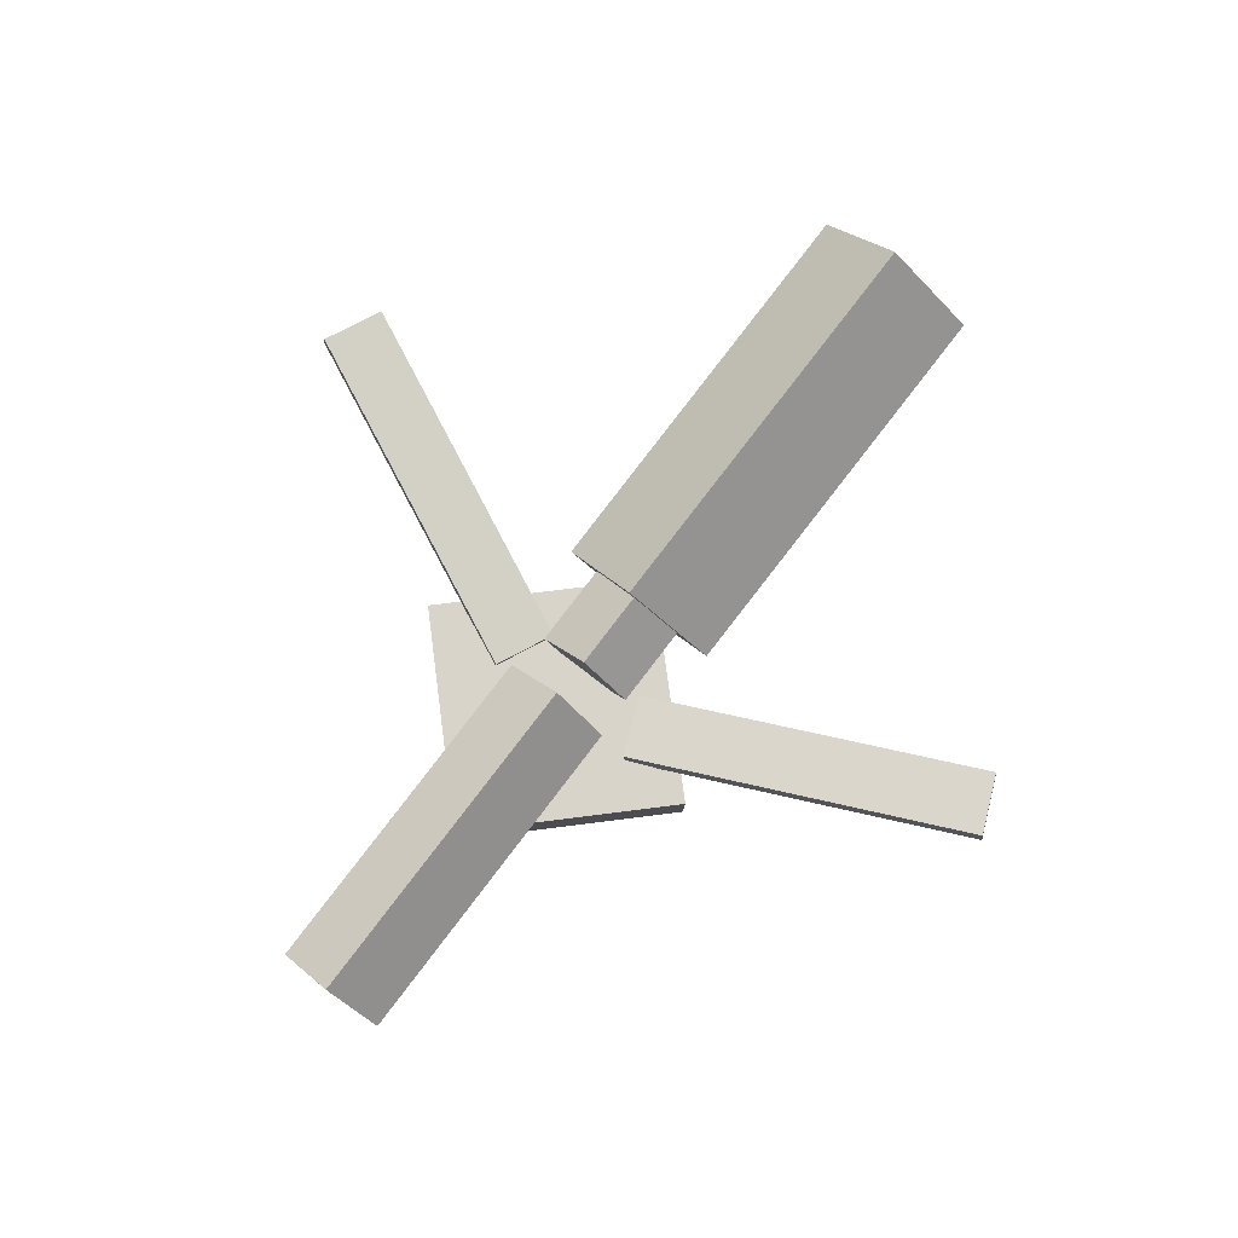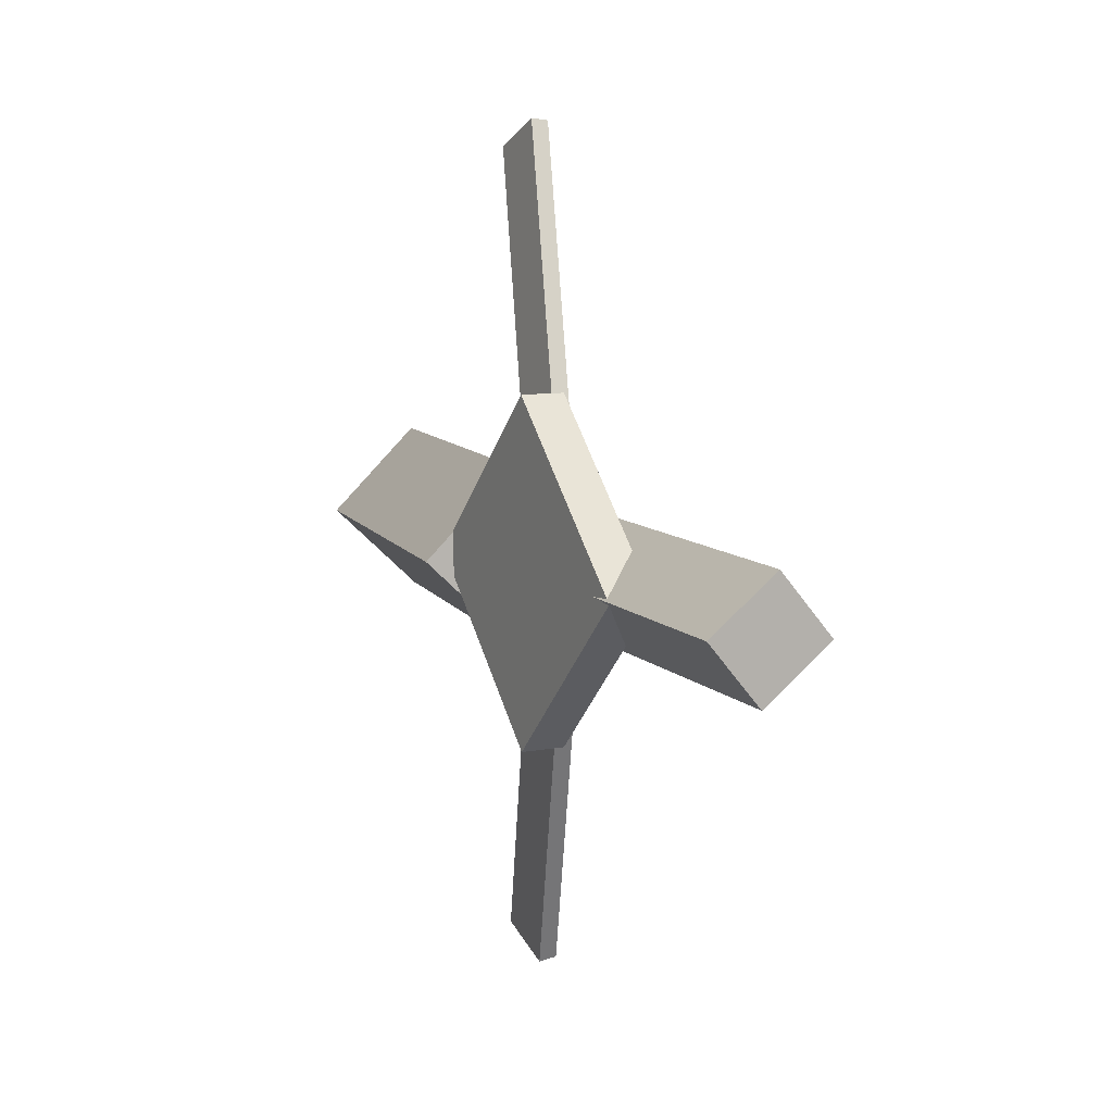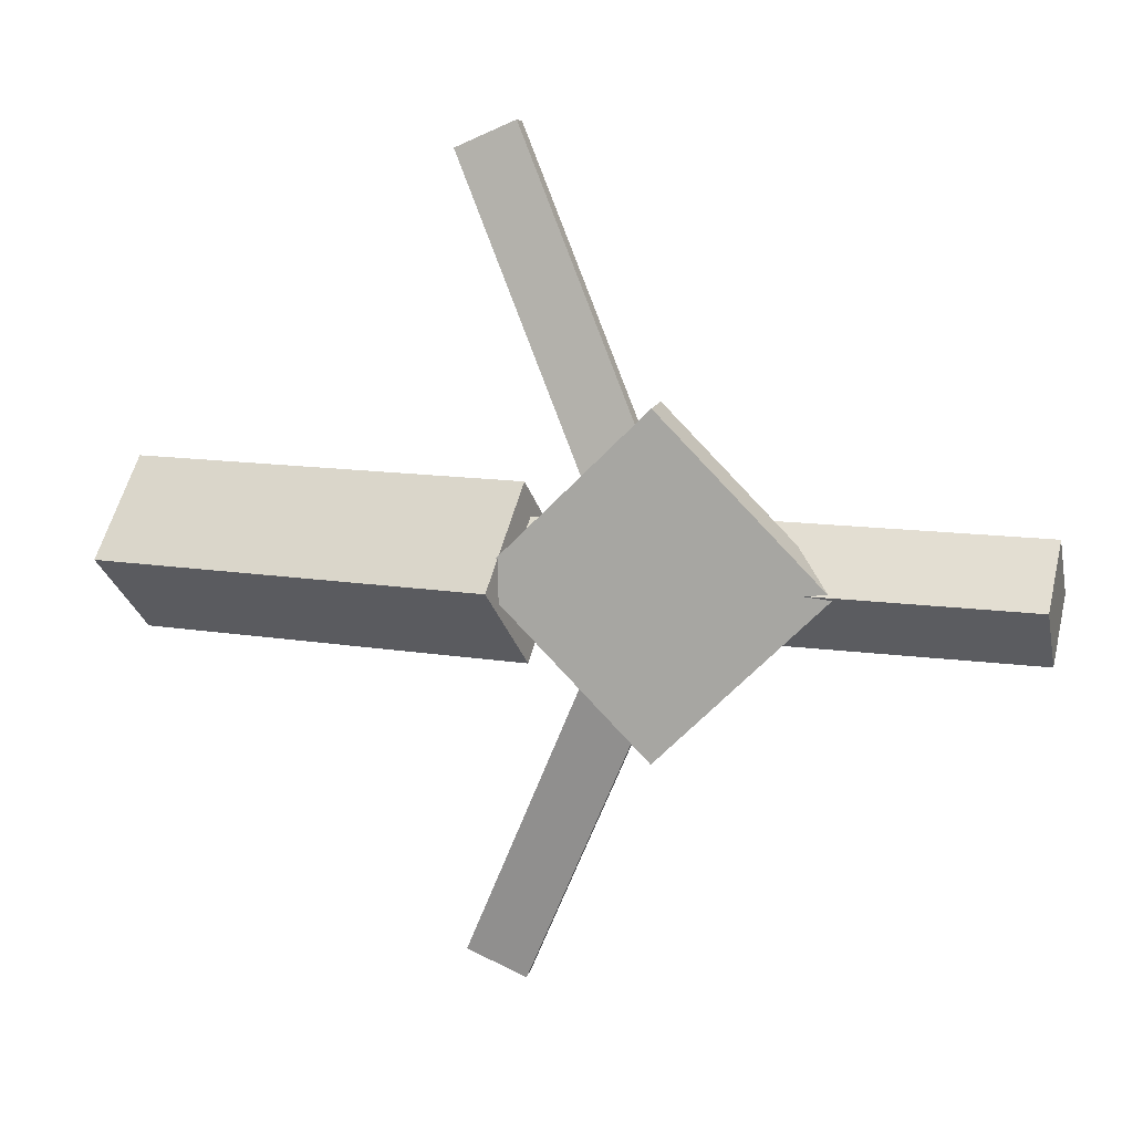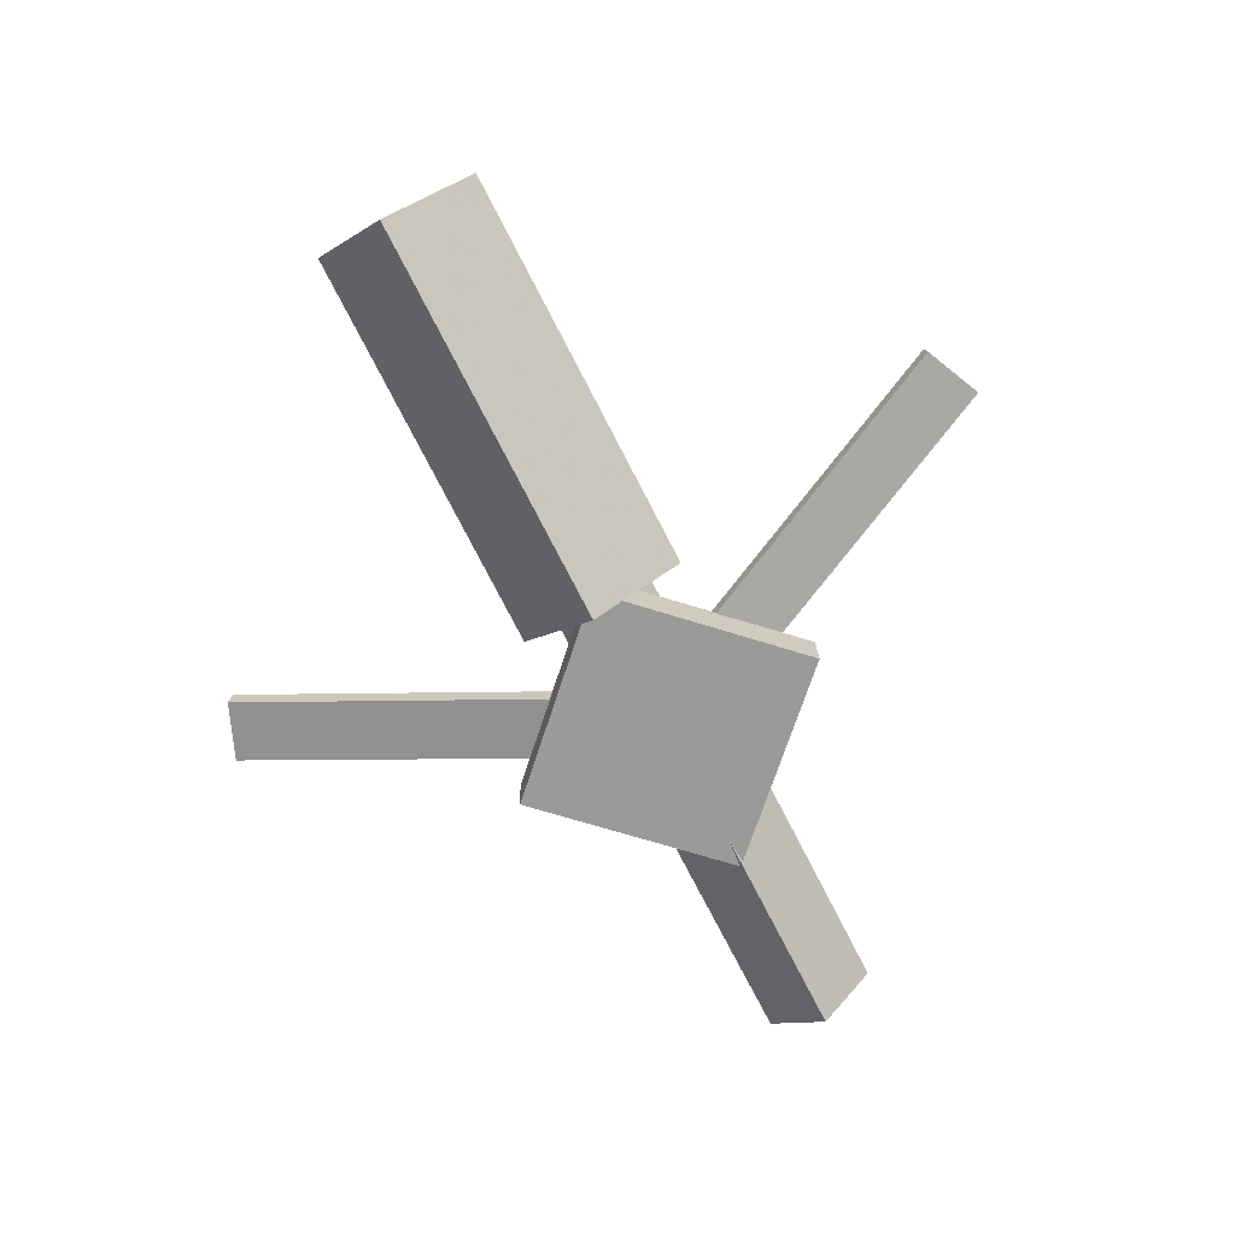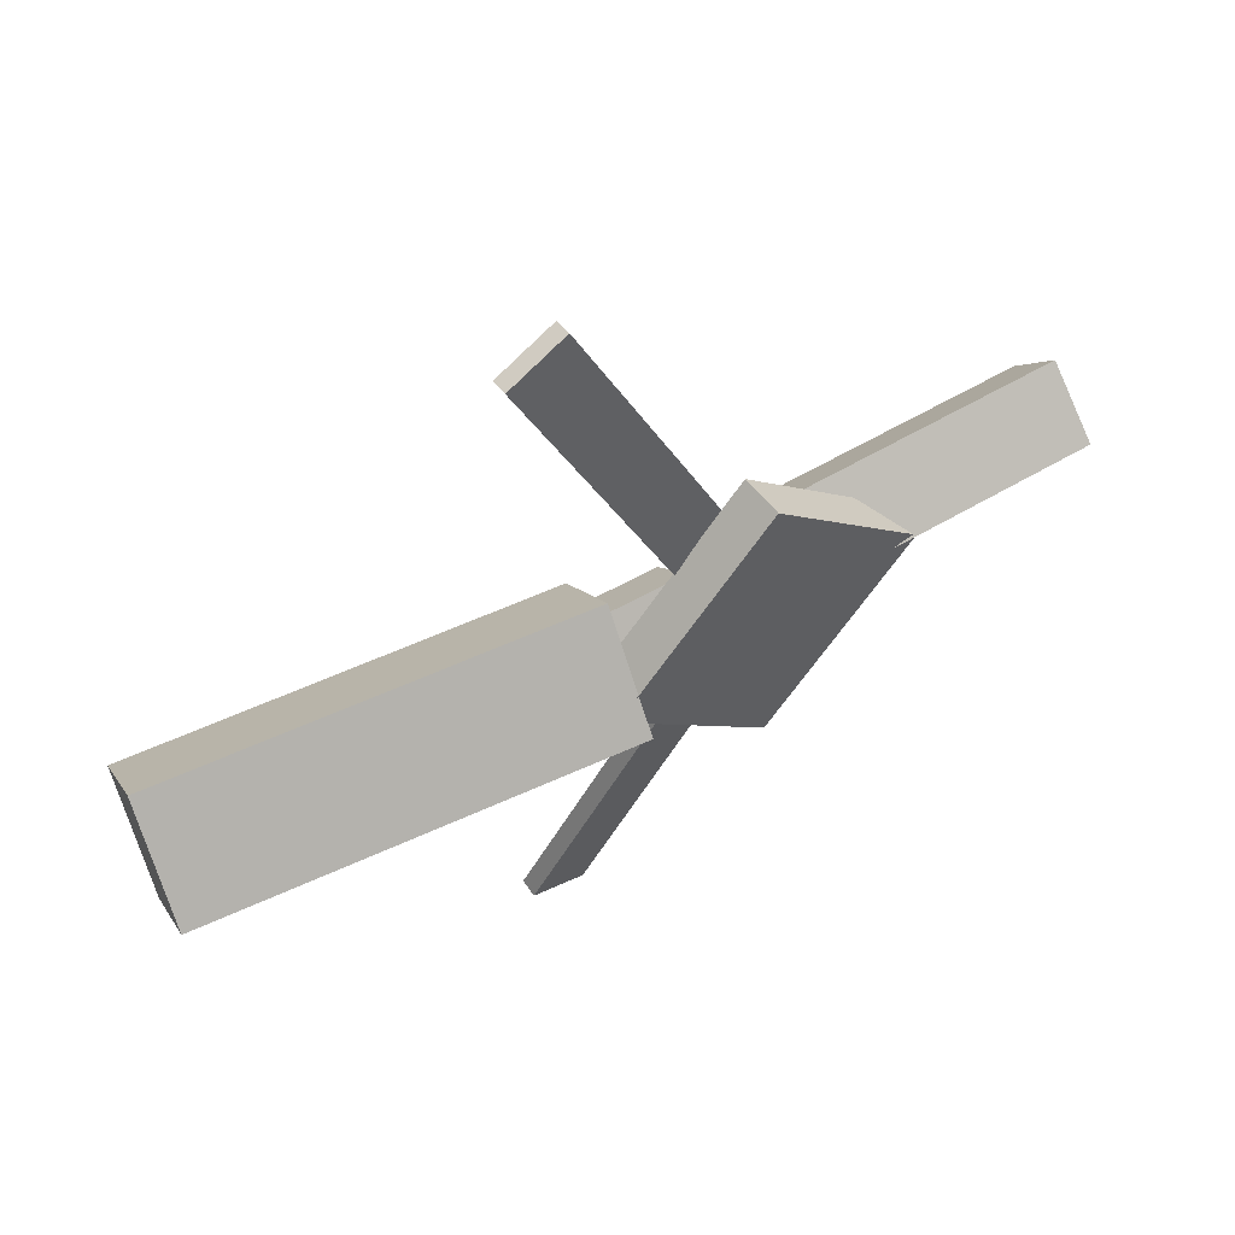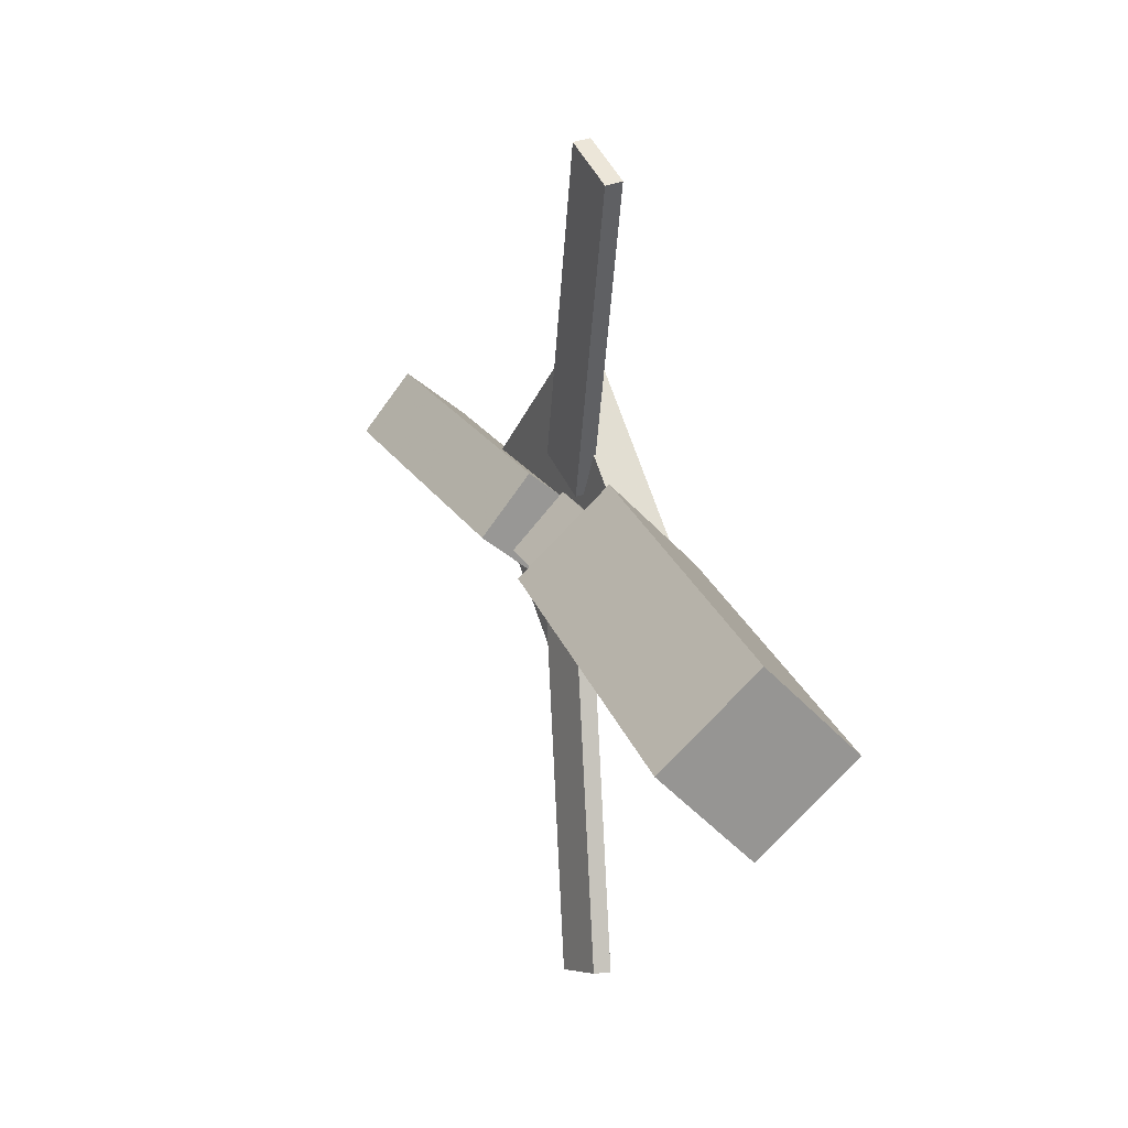
<metadata>
{"format":"obj","ext":"obj","renderer":"f3d","projection":"perspective","resolution":1024,"background":"white","views":[{"elev":77.4,"azim":127.6,"up":"+Y"},{"elev":8.9,"azim":65.0,"up":"+Z"},{"elev":12.4,"azim":16.0,"up":"+Z"},{"elev":-71.5,"azim":-62.8,"up":"+Y"},{"elev":55.7,"azim":-34.0,"up":"+Z"},{"elev":21.4,"azim":-114.2,"up":"+Z"}]}
</metadata>
<code>
v -0.02816 -0.05554 -0.06581
v -0.03886 -0.1209 -0.001766
v -0.3432 -0.008409 -0.07032
v -0.3539 -0.0738 -0.006266
v -0.01949 0.008834 0.001364
v -0.03019 -0.05656 0.06541
v -0.3345 0.05597 -0.003136
v -0.3452 -0.009423 0.06091
f 1.0 7.0 5.0
f 1.0 3.0 7.0
f 1.0 4.0 3.0
f 1.0 2.0 4.0
f 3.0 8.0 7.0
f 3.0 4.0 8.0
f 5.0 7.0 8.0
f 5.0 8.0 6.0
f 1.0 5.0 6.0
f 1.0 6.0 2.0
f 2.0 6.0 8.0
f 2.0 8.0 4.0
v -0.04111 -0.03611 0.3137
v -0.04113 -0.02321 0.3121
v -0.08589 -0.03869 0.2939
v -0.08591 -0.02579 0.2923
v 0.074 -0.06815 0.05782
v 0.07398 -0.05525 0.0562
v 0.02922 -0.07073 0.038
v 0.0292 -0.05783 0.03638
f 9.0 15.0 13.0
f 9.0 11.0 15.0
f 9.0 12.0 11.0
f 9.0 10.0 12.0
f 11.0 16.0 15.0
f 11.0 12.0 16.0
f 13.0 15.0 16.0
f 13.0 16.0 14.0
f 9.0 13.0 14.0
f 9.0 14.0 10.0
f 10.0 14.0 16.0
f 10.0 16.0 12.0
v -0.3001 -0.07084 0.00193
v 0.0344 -0.08966 0.001672
v -0.2979 -0.03217 0.03914
v 0.0366 -0.05099 0.03888
v -0.298 -0.03243 -0.03812
v 0.03653 -0.05125 -0.03837
v -0.2958 0.006239 -0.0009051
v 0.03873 -0.01258 -0.001163
f 17.0 23.0 21.0
f 17.0 19.0 23.0
f 17.0 20.0 19.0
f 17.0 18.0 20.0
f 19.0 24.0 23.0
f 19.0 20.0 24.0
f 21.0 23.0 24.0
f 21.0 24.0 22.0
f 17.0 21.0 22.0
f 17.0 22.0 18.0
f 18.0 22.0 24.0
f 18.0 24.0 20.0
v 0.3392 -0.0579 -0.04184
v 0.0687 -0.04943 -0.04098
v 0.3408 -0.009703 -0.001754
v 0.07034 -0.001236 -0.000895
v 0.3382 -0.09534 0.003214
v 0.06768 -0.08688 0.004073
v 0.3398 -0.04714 0.0433
v 0.06931 -0.03868 0.04416
f 25.0 31.0 29.0
f 25.0 27.0 31.0
f 25.0 28.0 27.0
f 25.0 26.0 28.0
f 27.0 32.0 31.0
f 27.0 28.0 32.0
f 29.0 31.0 32.0
f 29.0 32.0 30.0
f 25.0 29.0 30.0
f 25.0 30.0 26.0
f 26.0 30.0 32.0
f 26.0 32.0 28.0
v 0.07189 -0.0956 -0.1207
v 0.1948 -0.08899 0.001942
v -0.05252 -0.1015 0.004347
v 0.07041 -0.09487 0.127
v 0.07023 -0.06261 -0.1208
v 0.1932 -0.056 0.001836
v -0.05419 -0.0685 0.004241
v 0.06874 -0.06189 0.1269
f 33.0 39.0 37.0
f 33.0 35.0 39.0
f 33.0 36.0 35.0
f 33.0 34.0 36.0
f 35.0 40.0 39.0
f 35.0 36.0 40.0
f 37.0 39.0 40.0
f 37.0 40.0 38.0
f 33.0 37.0 38.0
f 33.0 38.0 34.0
f 34.0 38.0 40.0
f 34.0 40.0 36.0
v 0.07177 -0.06655 -0.06506
v 0.02692 -0.07008 -0.04572
v -0.03732 -0.03228 -0.3117
v -0.08217 -0.03582 -0.2924
v 0.07155 -0.05279 -0.06306
v 0.0267 -0.05633 -0.04371
v -0.03754 -0.01853 -0.3097
v -0.08239 -0.02207 -0.2904
f 41.0 47.0 45.0
f 41.0 43.0 47.0
f 41.0 44.0 43.0
f 41.0 42.0 44.0
f 43.0 48.0 47.0
f 43.0 44.0 48.0
f 45.0 47.0 48.0
f 45.0 48.0 46.0
f 41.0 45.0 46.0
f 41.0 46.0 42.0
f 42.0 46.0 48.0
f 42.0 48.0 44.0

</code>
